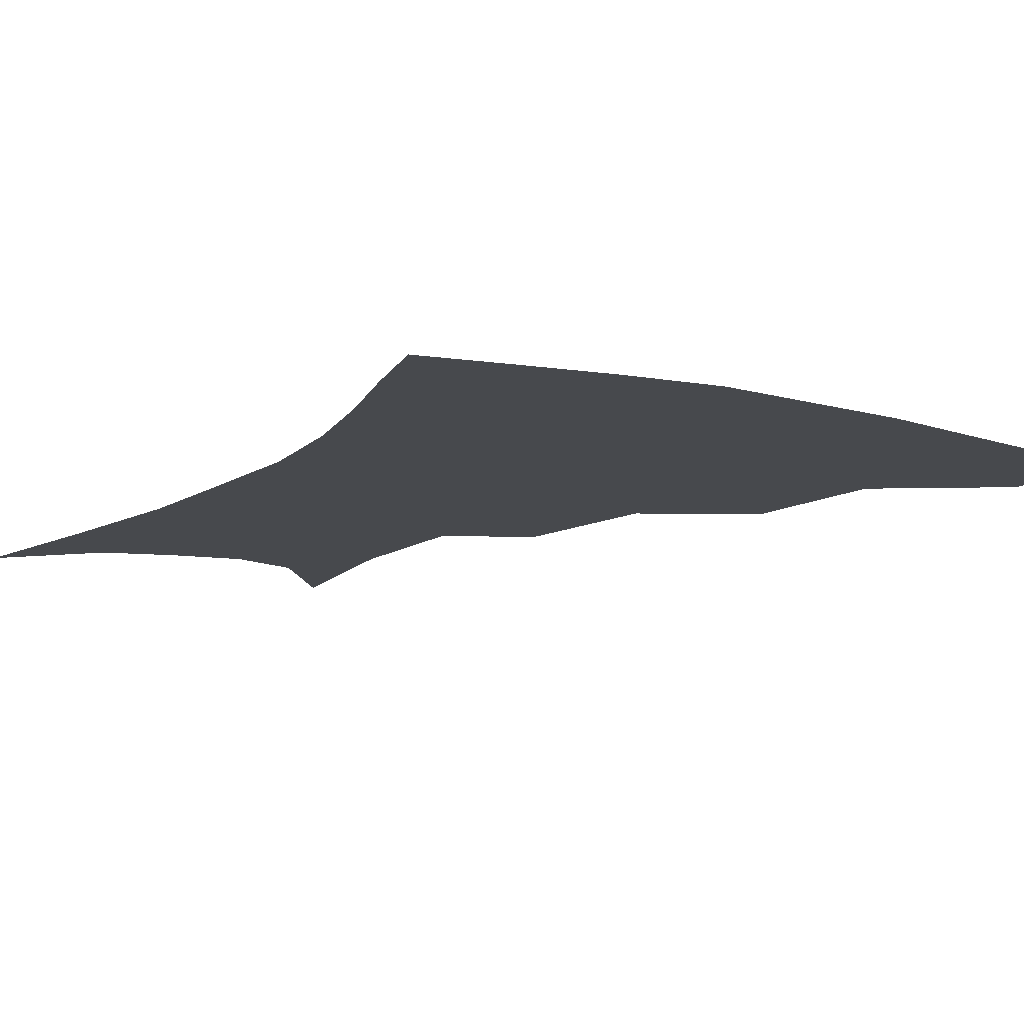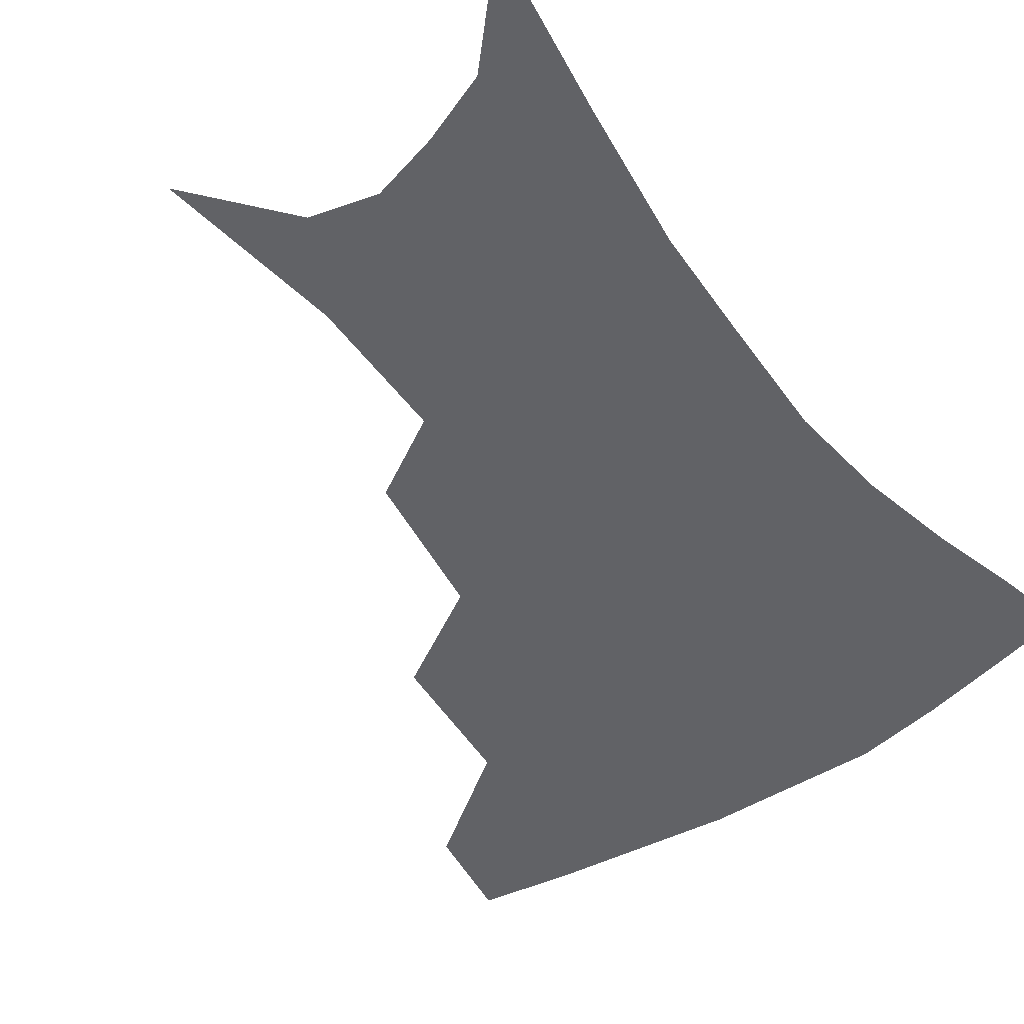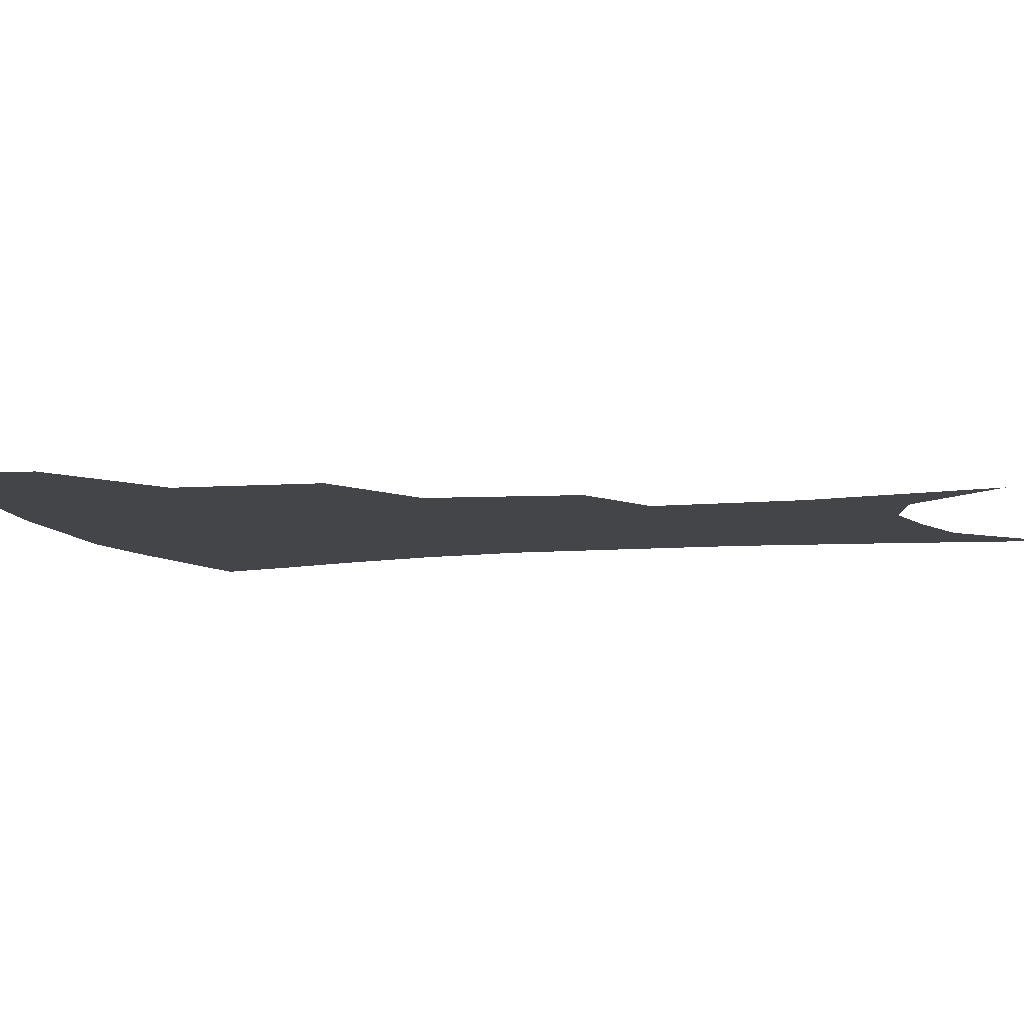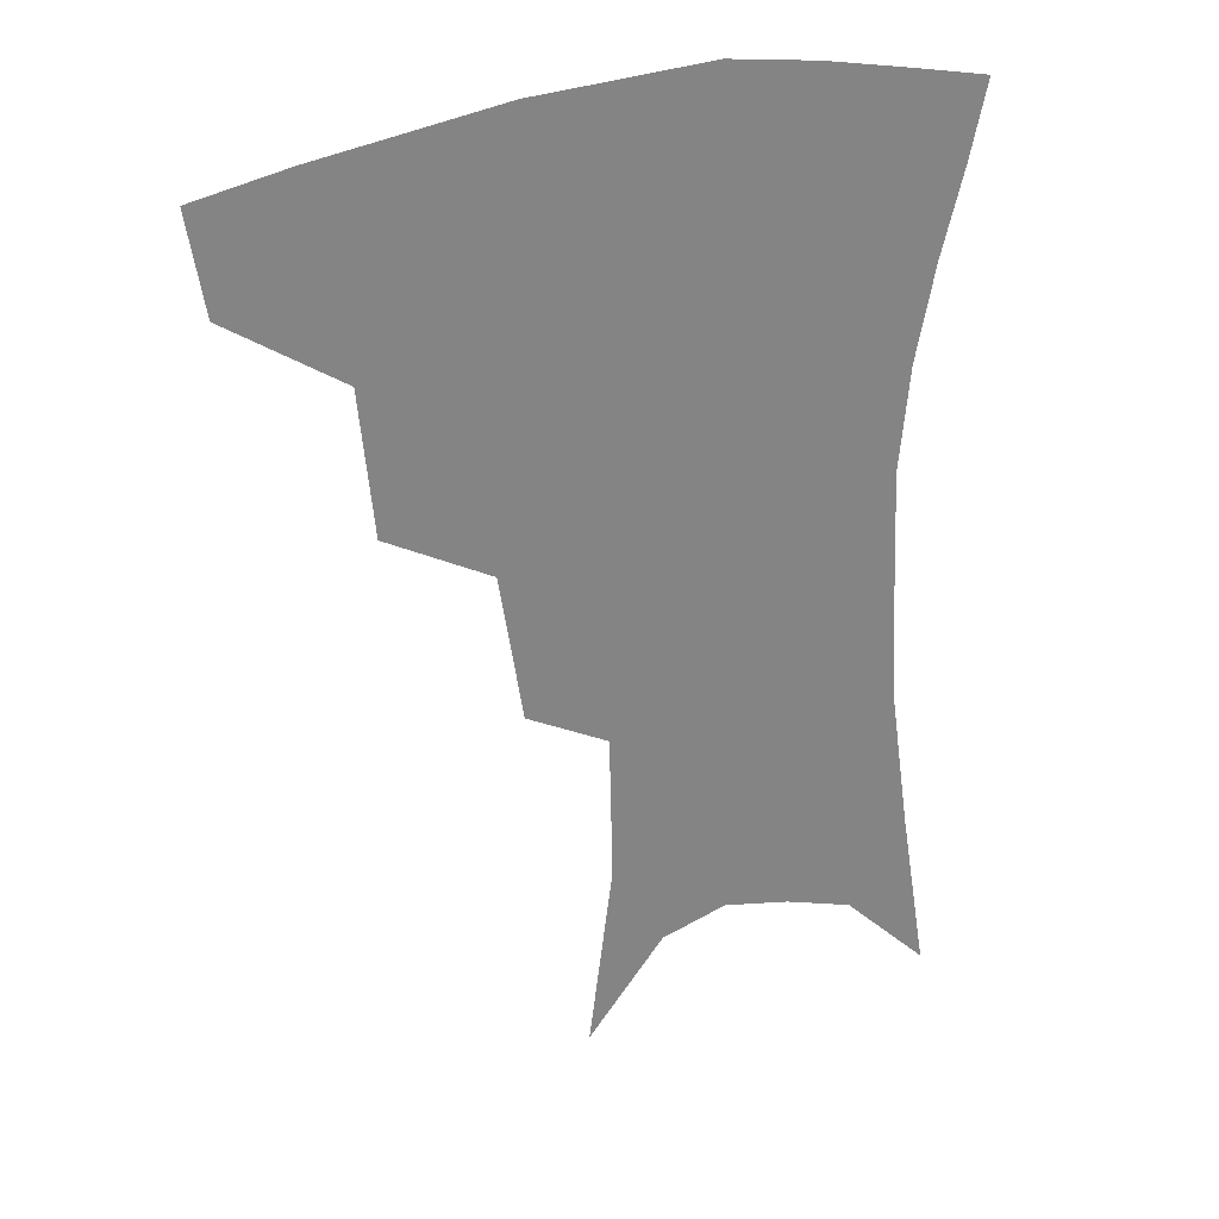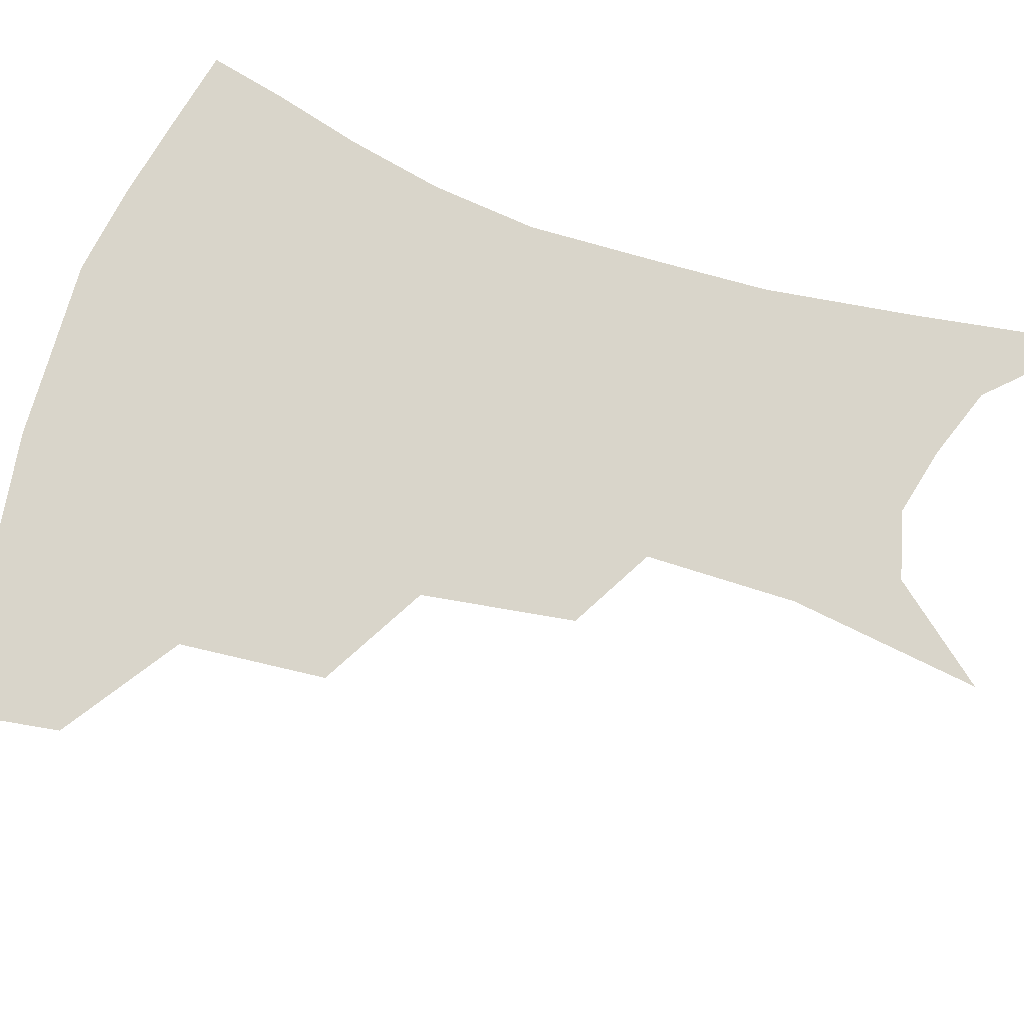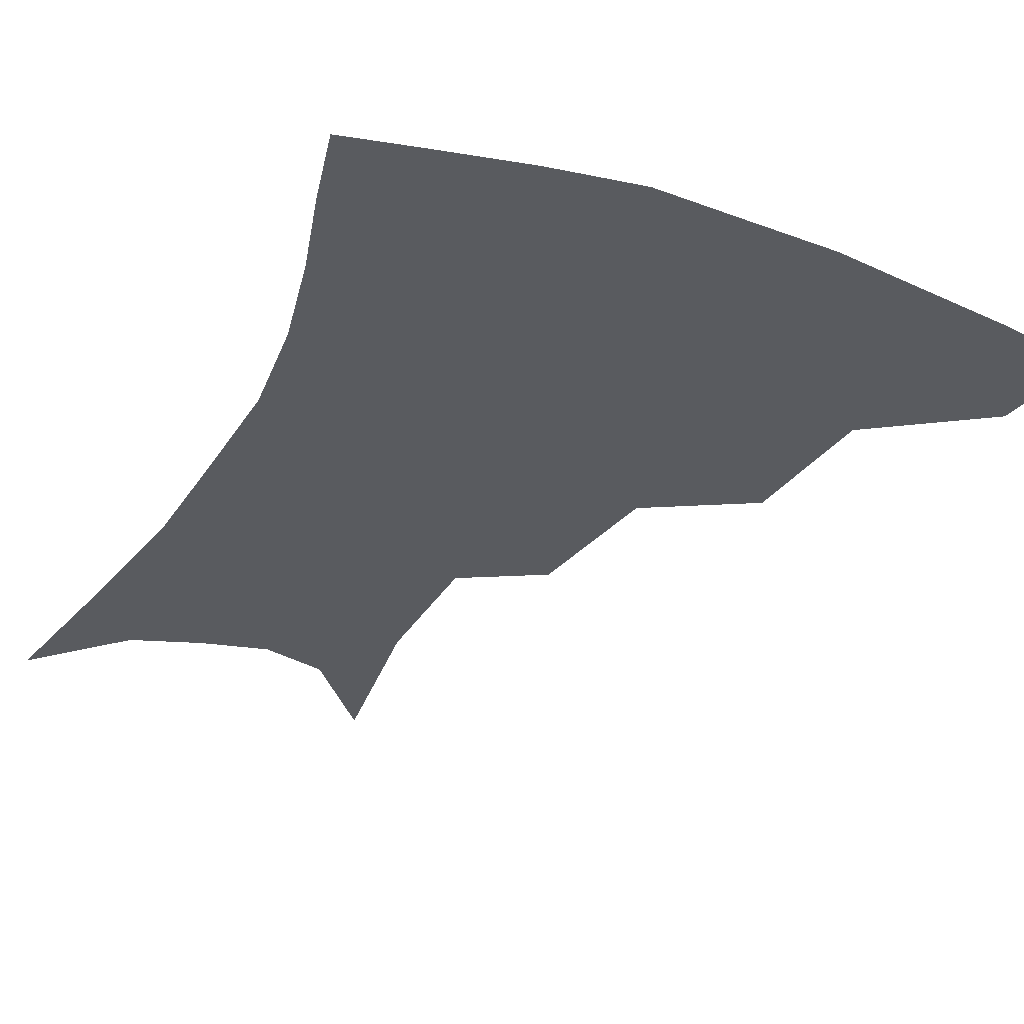
<metadata>
{"format":"obj","ext":"obj","renderer":"f3d","projection":"perspective","resolution":1024,"background":"white","views":[{"elev":-12.0,"azim":148.8,"up":"+Z"},{"elev":-50.7,"azim":36.8,"up":"+Z"},{"elev":-8.6,"azim":-74.2,"up":"+Z"},{"elev":29.4,"azim":-24.3,"up":"+Y"},{"elev":74.5,"azim":-71.2,"up":"+Z"},{"elev":-32.3,"azim":155.4,"up":"+Z"}]}
</metadata>
<code>
v 466 349.6 0
v 461.1 379.2 0
v 504.9 282.8 0
v 500.7 326.2 0
v 495.2 356 0
v 489.6 384.7 0
v 544.2 219.8 0
v 537.1 264.9 0
v 531.2 303.8 0
v 527.2 334.4 0
v 522.6 361.1 0
v 518.1 388.9 0
v 562.9 104.6 0
v 570.3 161.3 0
v 569.3 206 0
v 562.4 240.3 0
v 557.8 279.6 0
v 555.4 313.2 0
v 552.8 339.4 0
v 549.4 365 0
v 545.7 393 0
v 586.5 133.6 0
v 588.8 179.8 0
v 585.5 217.9 0
v 581.3 253.6 0
v 578.8 287.5 0
v 578.3 318.2 0
v 577.6 342.3 0
v 576.7 366.5 0
v 573.5 394.4 0
v 606.6 139.3 0
v 605.8 180.9 0
v 602.2 224.7 0
v 599.9 259.7 0
v 599.3 290.9 0
v 600 318.8 0
v 601.3 343.3 0
v 601.9 366.9 0
v 599.9 395.8 0
v 627.4 134.5 0
v 623 184.2 0
v 619.2 225.8 0
v 618.1 259.3 0
v 618.7 290.6 0
v 621 318 0
v 623.8 341.8 0
v 626.9 365.3 0
v 627.4 391.8 0
v 648.7 127 0
v 641.8 177 0
v 637.5 218.2 0
v 636.7 250.9 0
v 637.4 283.6 0
v 640.5 314 0
v 645.4 339.1 0
v 650.3 362.6 0
v 653.7 386.5 0
v 675.3 99.77 0
v 666.5 152.7 0
v 659.9 197.8 0
v 658.1 231.9 0
v 656.3 271 0
v 659.4 302.8 0
v 665.4 332 0
v 672.3 358 0
v 677.5 381.4 0
v 721 391 0
f 4 5 1
f 1 5 2
f 5 6 2
f 8 9 3
f 3 9 4
f 9 10 4
f 4 10 5
f 10 11 5
f 5 11 6
f 11 12 6
f 15 16 7
f 7 16 8
f 16 17 8
f 8 17 9
f 17 18 9
f 9 18 10
f 18 19 10
f 10 19 11
f 19 20 11
f 11 20 12
f 20 21 12
f 13 22 14
f 22 23 14
f 14 23 15
f 23 24 15
f 15 24 16
f 24 25 16
f 16 25 17
f 25 26 17
f 17 26 18
f 26 27 18
f 18 27 19
f 27 28 19
f 19 28 20
f 28 29 20
f 20 29 21
f 29 30 21
f 22 31 23
f 31 32 23
f 23 32 24
f 32 33 24
f 24 33 25
f 33 34 25
f 25 34 26
f 34 35 26
f 26 35 27
f 35 36 27
f 27 36 28
f 36 37 28
f 28 37 29
f 37 38 29
f 29 38 30
f 38 39 30
f 31 40 32
f 40 41 32
f 32 41 33
f 41 42 33
f 33 42 34
f 42 43 34
f 34 43 35
f 43 44 35
f 35 44 36
f 44 45 36
f 36 45 37
f 45 46 37
f 37 46 38
f 46 47 38
f 38 47 39
f 47 48 39
f 40 49 41
f 49 50 41
f 41 50 42
f 50 51 42
f 42 51 43
f 51 52 43
f 43 52 44
f 52 53 44
f 44 53 45
f 53 54 45
f 45 54 46
f 54 55 46
f 46 55 47
f 55 56 47
f 47 56 48
f 56 57 48
f 49 58 50
f 58 59 50
f 50 59 51
f 59 60 51
f 51 60 52
f 60 61 52
f 52 61 53
f 61 62 53
f 53 62 54
f 62 63 54
f 54 63 55
f 63 64 55
f 55 64 56
f 64 65 56
f 56 65 57
f 65 66 57

</code>
